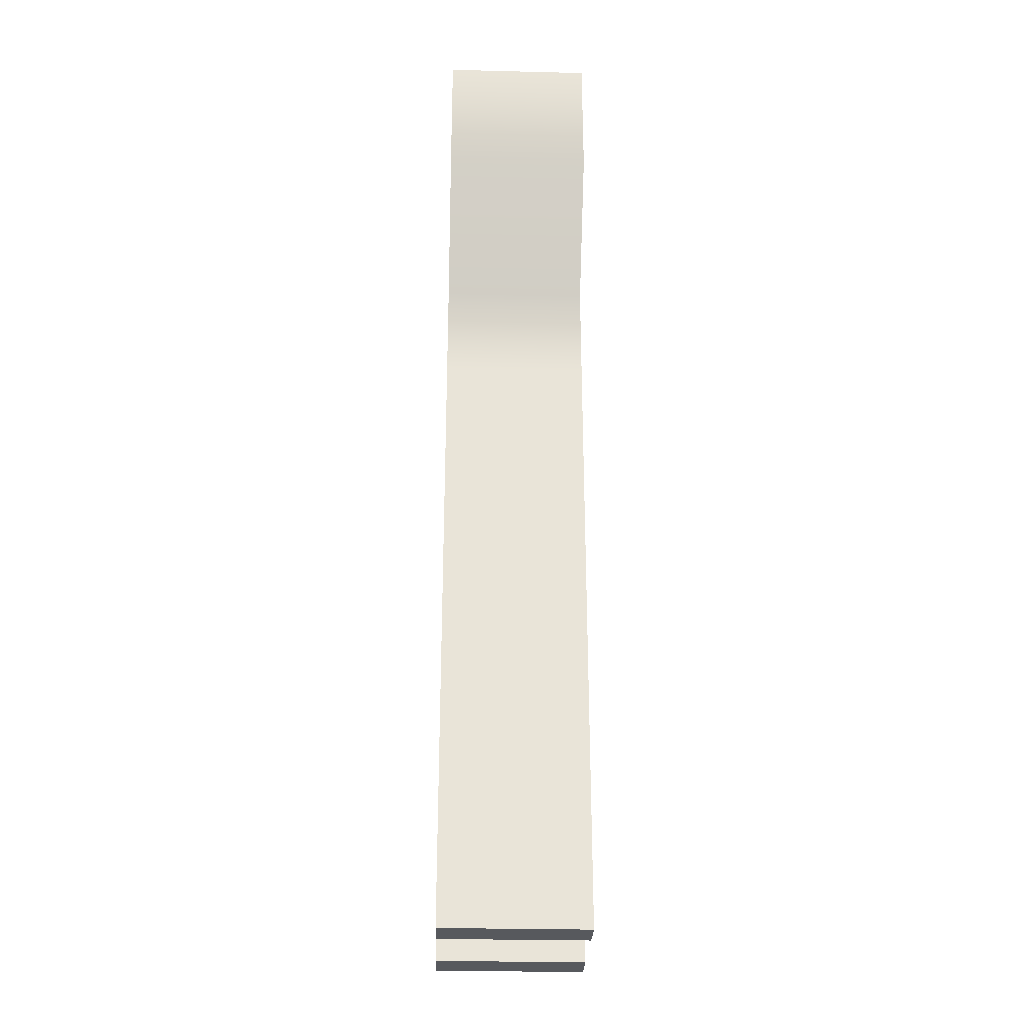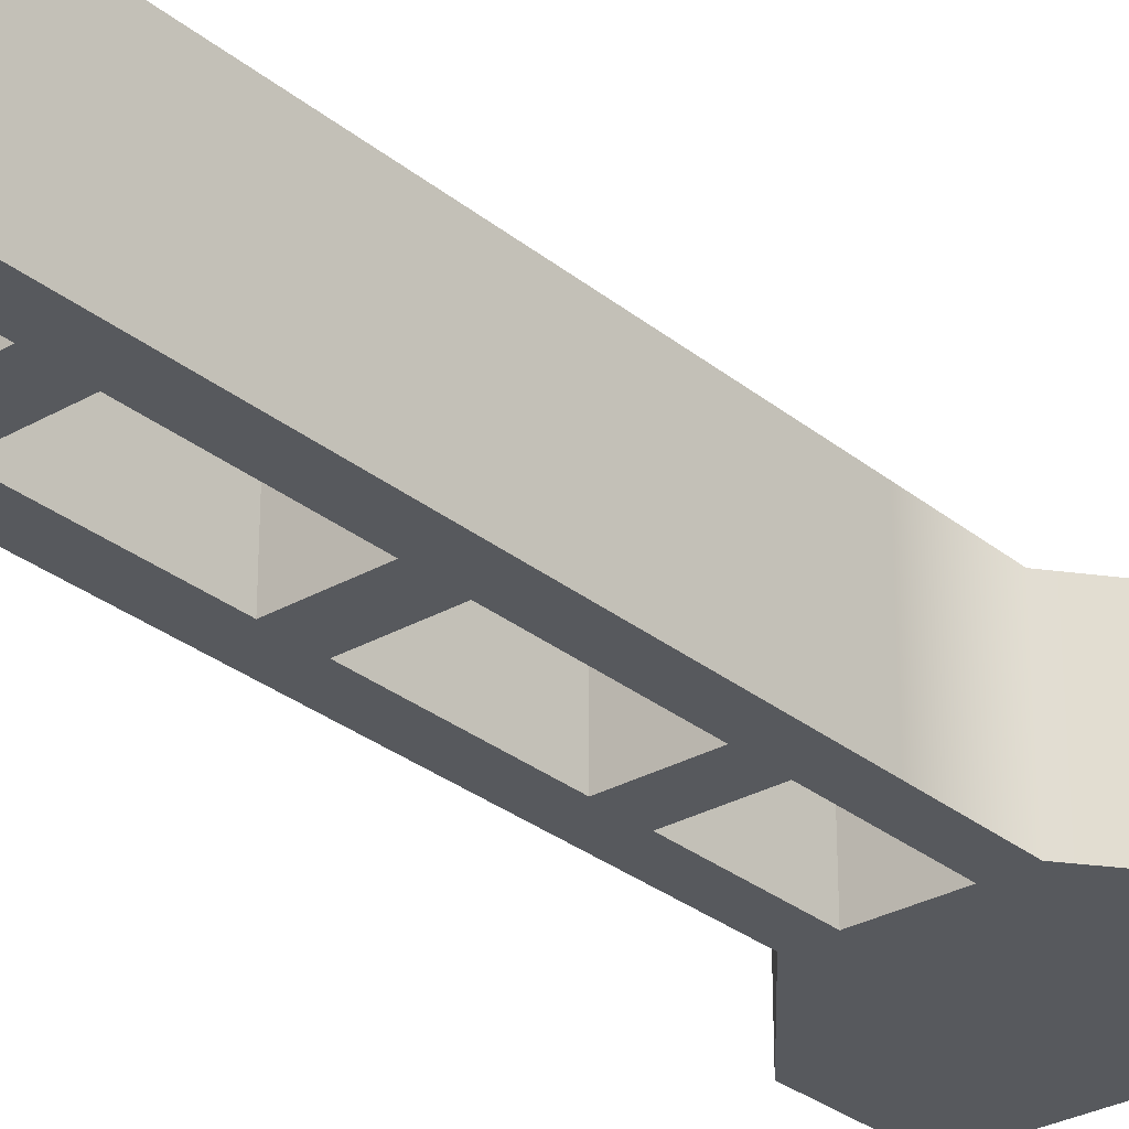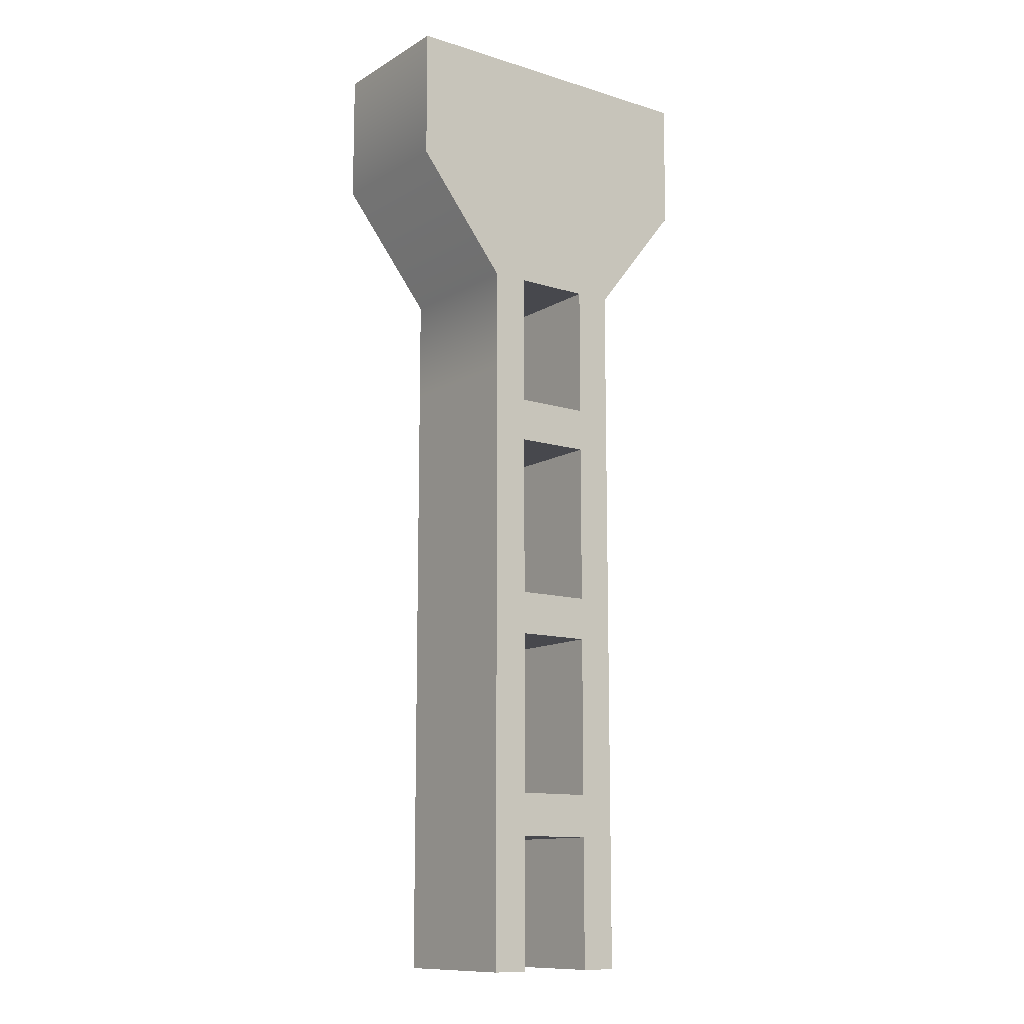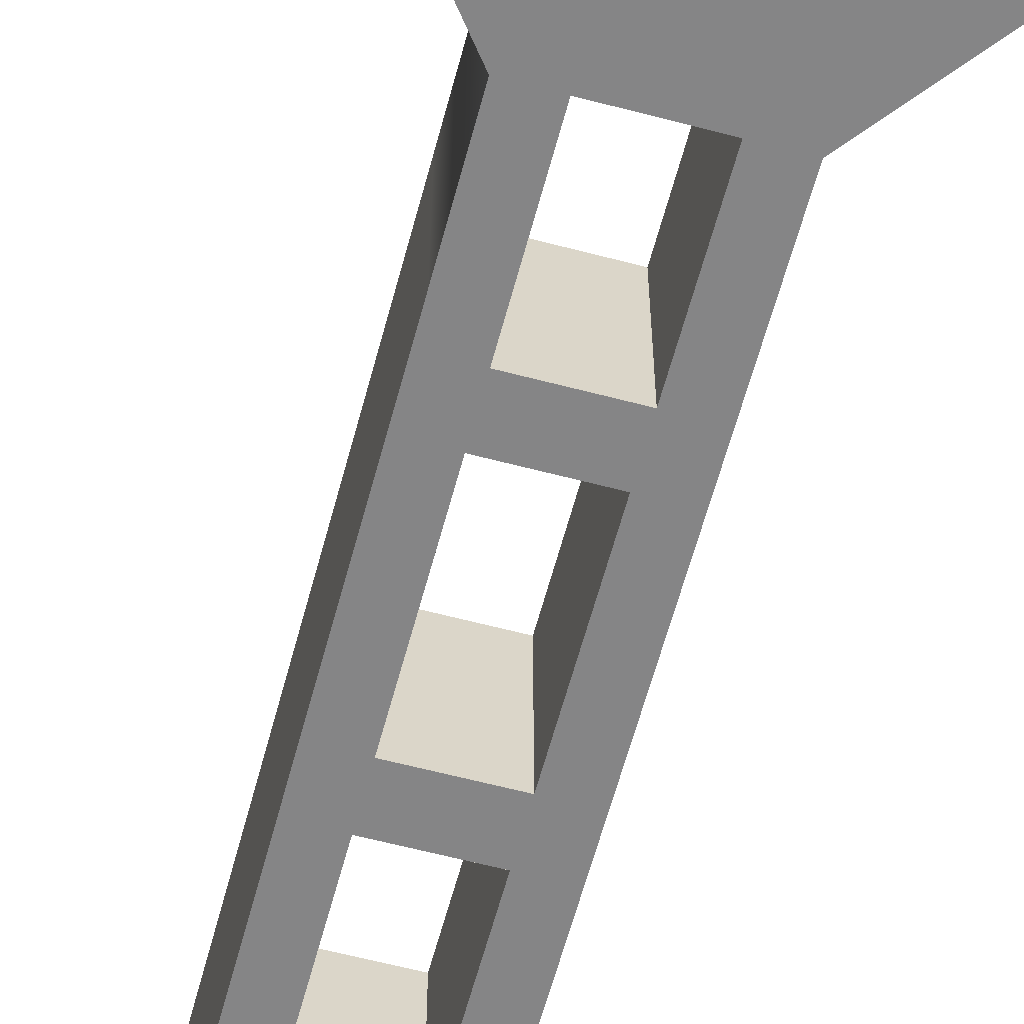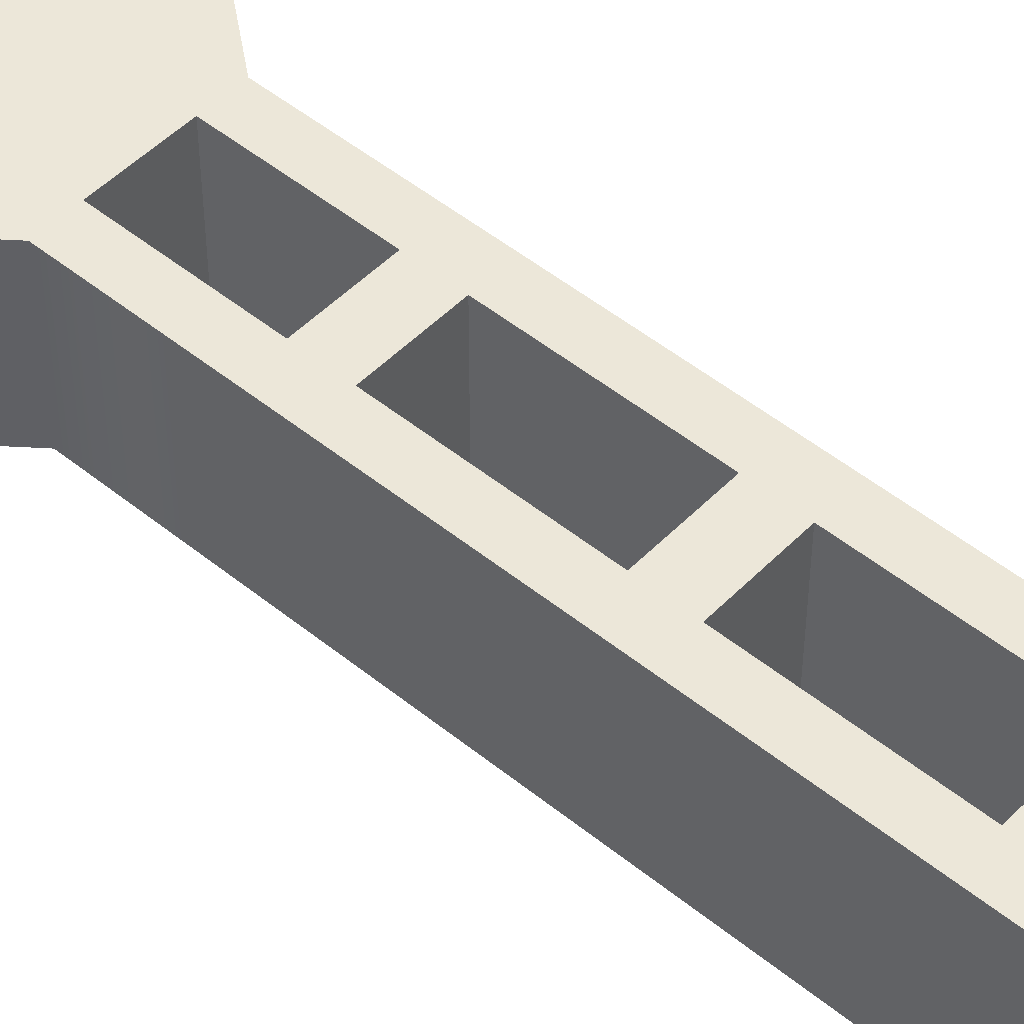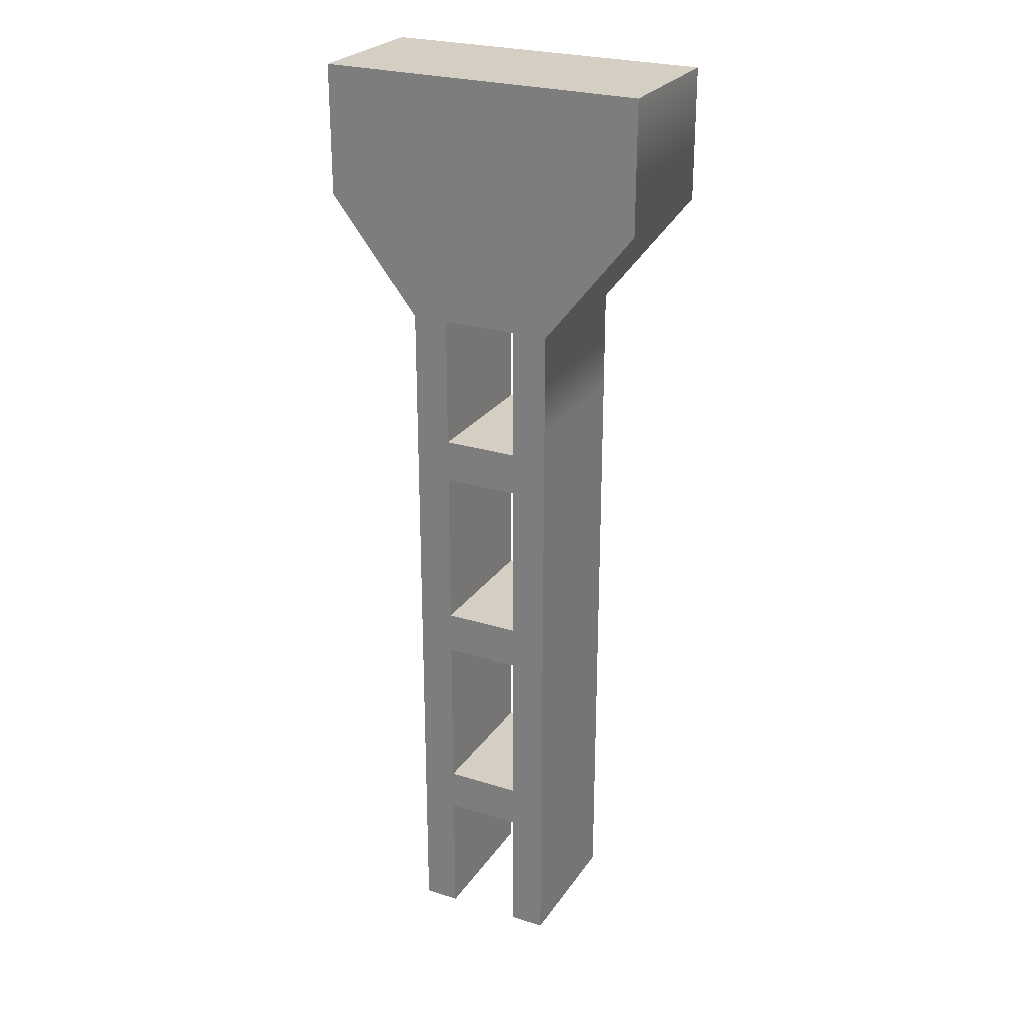
<metadata>
{"format":"obj","ext":"obj","renderer":"f3d","projection":"perspective","resolution":1024,"background":"white","views":[{"elev":-29.2,"azim":-92.1,"up":"+Y"},{"elev":-29.4,"azim":40.2,"up":"+Z"},{"elev":-11.9,"azim":-36.3,"up":"+Y"},{"elev":-61.9,"azim":165.0,"up":"+Z"},{"elev":49.6,"azim":-48.1,"up":"+Z"},{"elev":25.7,"azim":-153.4,"up":"+Y"}]}
</metadata>
<code>
g default
v -113.1 -2.534 428.3
v -21.91 -2.534 428.3
v -170 597.5 428.3
v 35.03 597.5 428.3
v -170 597.5 337.1
v 35.03 597.5 337.1
v -113.1 -2.534 337.1
v -21.91 -2.534 337.1
v -170 516.3 428.3
v 35.03 516.3 428.3
v 35.03 516.3 337.1
v -170 516.3 337.1
v -113.1 444.5 428.3
v -21.91 444.5 428.3
v -21.91 444.5 337.1
v -113.1 444.5 337.1
v -113.1 61.33 428.3
v -21.91 61.33 428.3
v -21.91 61.33 337.1
v -113.1 61.33 337.1
v -113.1 125.2 428.3
v -21.91 125.2 428.3
v -21.91 125.2 337.1
v -113.1 125.2 337.1
v -113.1 189 428.3
v -21.91 189 428.3
v -21.91 189 337.1
v -113.1 189 337.1
v -113.1 252.9 428.3
v -21.91 252.9 428.3
v -21.91 252.9 337.1
v -113.1 252.9 337.1
v -113.1 316.8 428.3
v -21.91 316.8 428.3
v -21.91 316.8 337.1
v -113.1 316.8 337.1
v -113.1 380.6 428.3
v -21.91 380.6 428.3
v -21.91 380.6 337.1
v -113.1 380.6 337.1
v -90.99 -2.534 428.3
v -90.99 -2.534 337.1
v -90.99 79.86 337.1
v -90.99 106.6 337.1
v -90.99 207.6 337.1
v -90.99 234.4 337.1
v -90.99 335.3 337.1
v -90.99 362.1 337.1
v -90.99 444.5 337.1
v -90.99 444.5 428.3
v -90.99 362.1 428.3
v -90.99 335.3 428.3
v -90.99 234.4 428.3
v -90.99 207.6 428.3
v -90.99 106.6 428.3
v -90.99 79.86 428.3
v -44.03 -2.534 428.3
v -44.03 -2.534 337.1
v -44.03 79.86 337.1
v -44.03 106.6 337.1
v -44.03 207.6 337.1
v -44.03 234.4 337.1
v -44.03 335.3 337.1
v -44.03 362.1 337.1
v -44.03 444.5 337.1
v -44.03 444.5 428.3
v -44.03 362.1 428.3
v -44.03 335.3 428.3
v -44.03 234.4 428.3
v -44.03 207.6 428.3
v -44.03 106.6 428.3
v -44.03 79.86 428.3
g Pillar1
f 57 58 2
f 2 58 8
f 10 11 4
f 4 11 6
f 12 9 5
f 5 9 3
f 10 66 14
f 14 15 10
f 10 15 11
f 65 11 15
f 16 13 12
f 12 13 9
f 38 39 14
f 14 39 15
f 40 37 16
f 16 37 13
f 15 39 65
f 65 39 64
f 67 38 66
f 66 38 14
f 72 57 18
f 18 57 2
f 2 8 18
f 18 8 19
f 59 19 58
f 58 19 8
f 7 1 20
f 20 1 17
f 22 71 18
f 18 71 72
f 18 19 22
f 22 19 23
f 59 60 19
f 19 60 23
f 20 17 24
f 24 17 21
f 26 70 22
f 22 70 71
f 22 23 26
f 26 23 27
f 60 61 23
f 23 61 27
f 24 21 28
f 28 21 25
f 30 69 26
f 26 69 70
f 26 27 30
f 30 27 31
f 61 62 27
f 27 62 31
f 28 25 32
f 32 25 29
f 34 68 30
f 30 68 69
f 30 31 34
f 34 31 35
f 62 63 31
f 31 63 35
f 32 29 36
f 36 29 33
f 38 67 34
f 34 67 68
f 34 35 38
f 38 35 39
f 63 64 35
f 35 64 39
f 36 33 40
f 40 33 37
f 7 42 1
f 1 42 41
f 43 42 20
f 20 42 7
f 24 44 20
f 20 44 43
f 28 45 24
f 24 45 44
f 32 46 28
f 28 46 45
f 36 47 32
f 32 47 46
f 40 48 36
f 36 48 47
f 48 40 49
f 49 40 16
f 12 49 16
f 13 50 9
f 13 37 50
f 50 37 51
f 52 51 33
f 33 51 37
f 53 52 29
f 29 52 33
f 54 53 25
f 25 53 29
f 55 54 21
f 21 54 25
f 56 55 17
f 17 55 21
f 56 17 41
f 41 17 1
f 43 44 59
f 59 44 60
f 45 46 61
f 61 46 62
f 47 48 63
f 63 48 64
f 49 12 65
f 65 12 11
f 12 5 11
f 11 5 6
f 5 3 6
f 6 3 4
f 3 9 4
f 4 9 10
f 9 50 10
f 10 50 66
f 68 67 52
f 52 67 51
f 70 69 54
f 54 69 53
f 72 71 56
f 56 71 55
f 55 71 44
f 44 71 60
f 53 69 46
f 46 69 62
f 51 67 48
f 48 67 64
f 70 54 61
f 61 54 45
f 72 56 59
f 59 56 43
f 68 52 63
f 63 52 47
f 48 49 51
f 51 49 50
f 65 64 66
f 66 64 67
f 63 62 68
f 68 62 69
f 46 47 53
f 53 47 52
f 61 60 70
f 70 60 71
f 44 45 55
f 55 45 54
f 59 58 72
f 72 58 57
f 42 43 41
f 41 43 56
f 66 50 65
f 65 50 49

</code>
